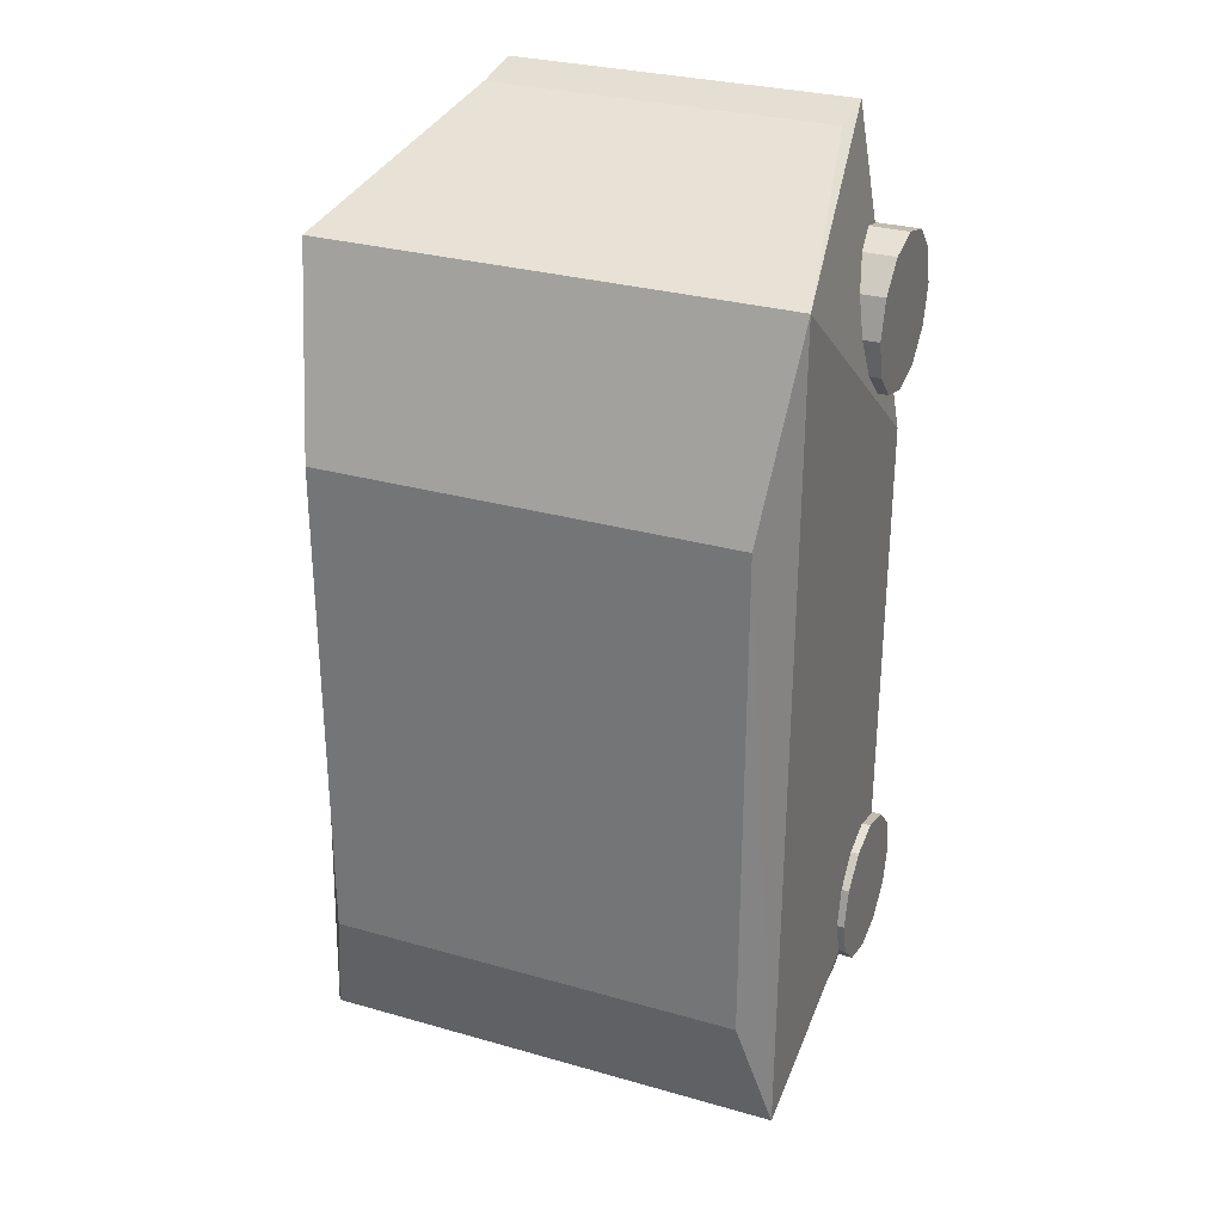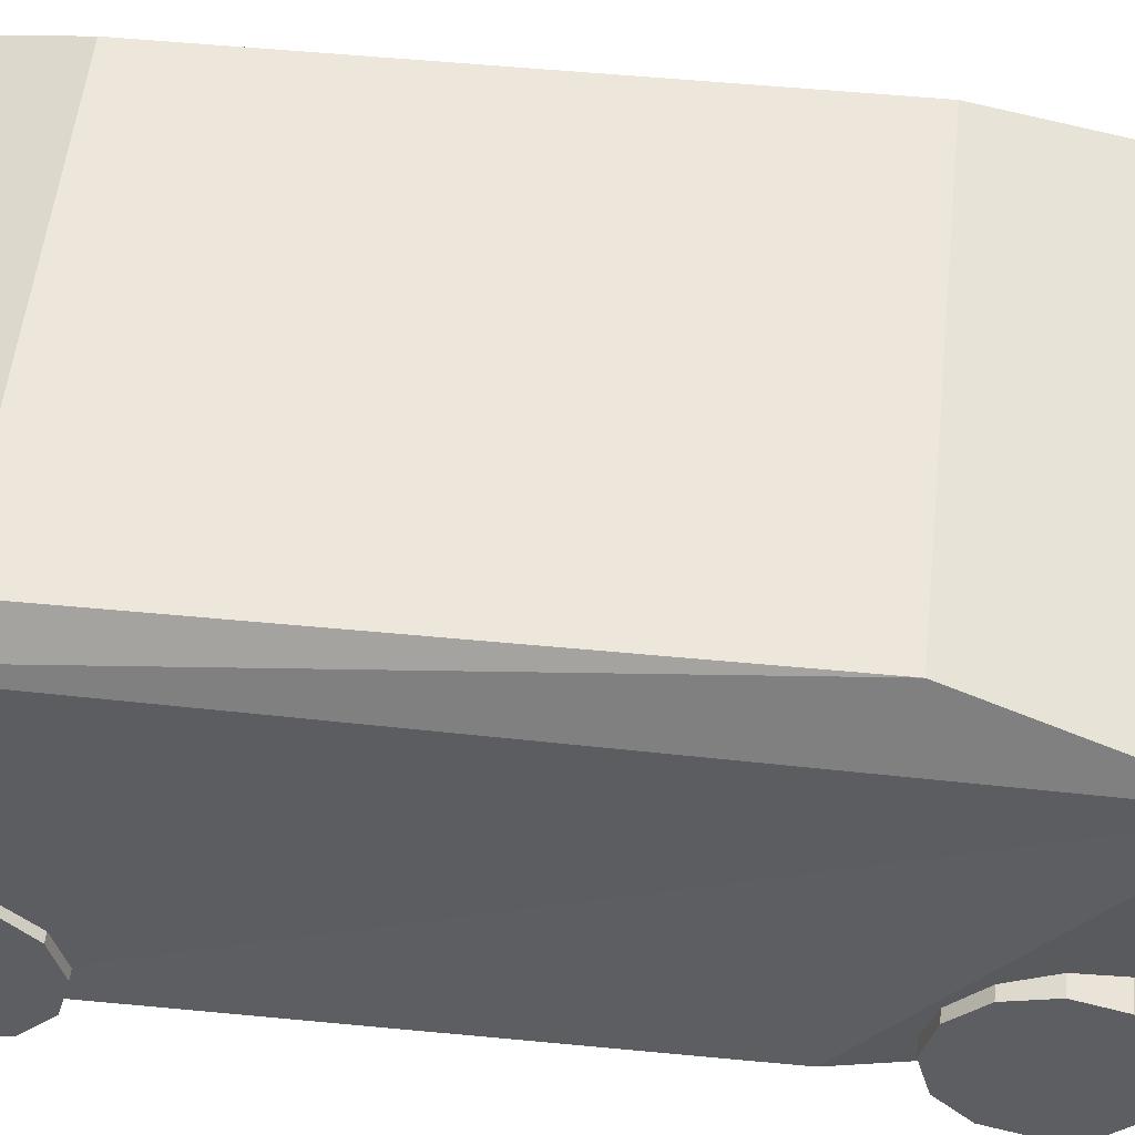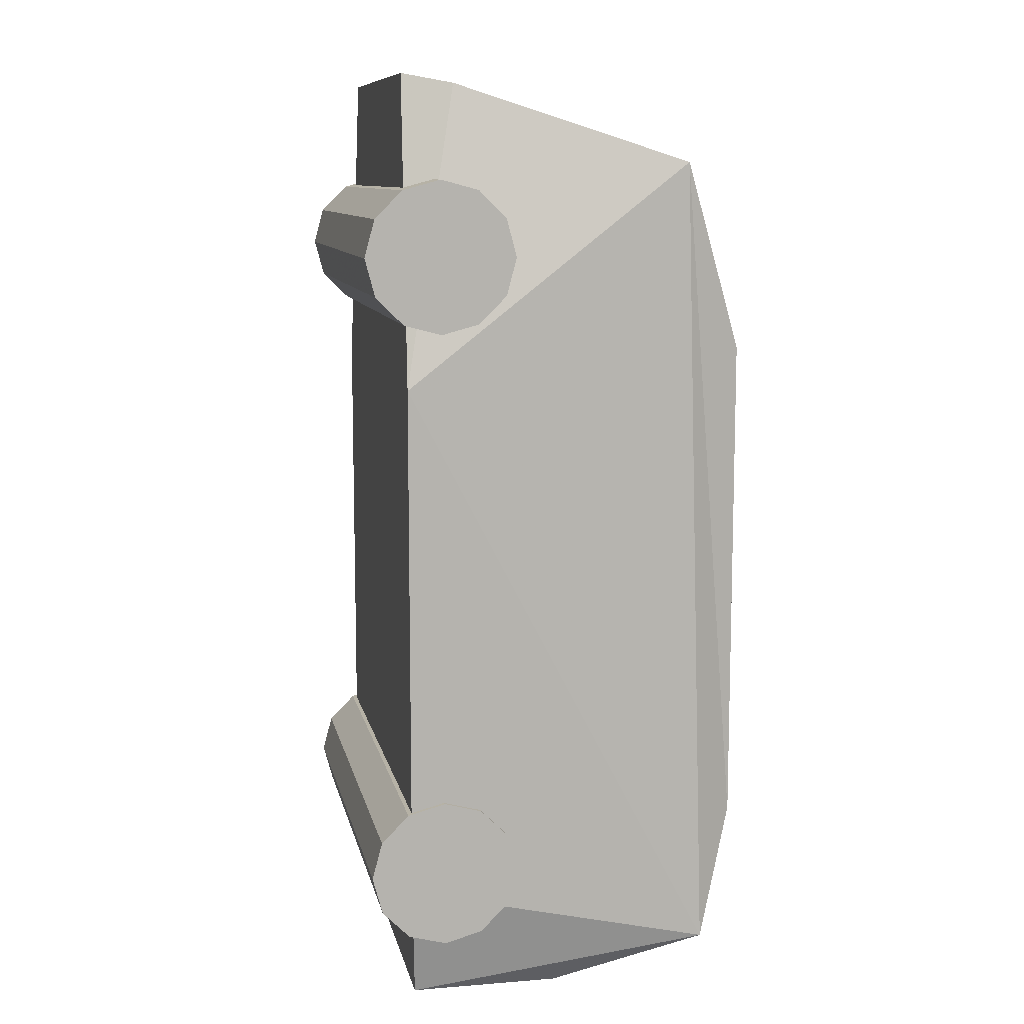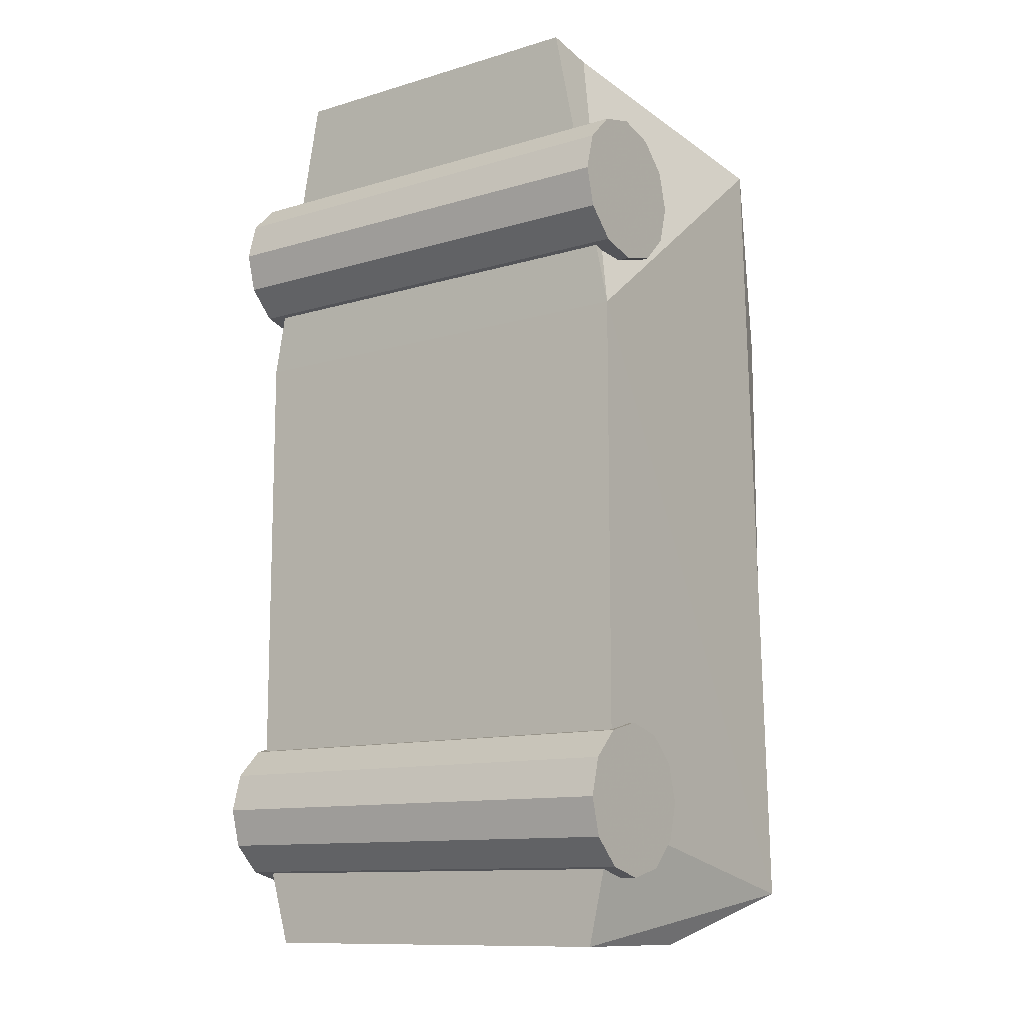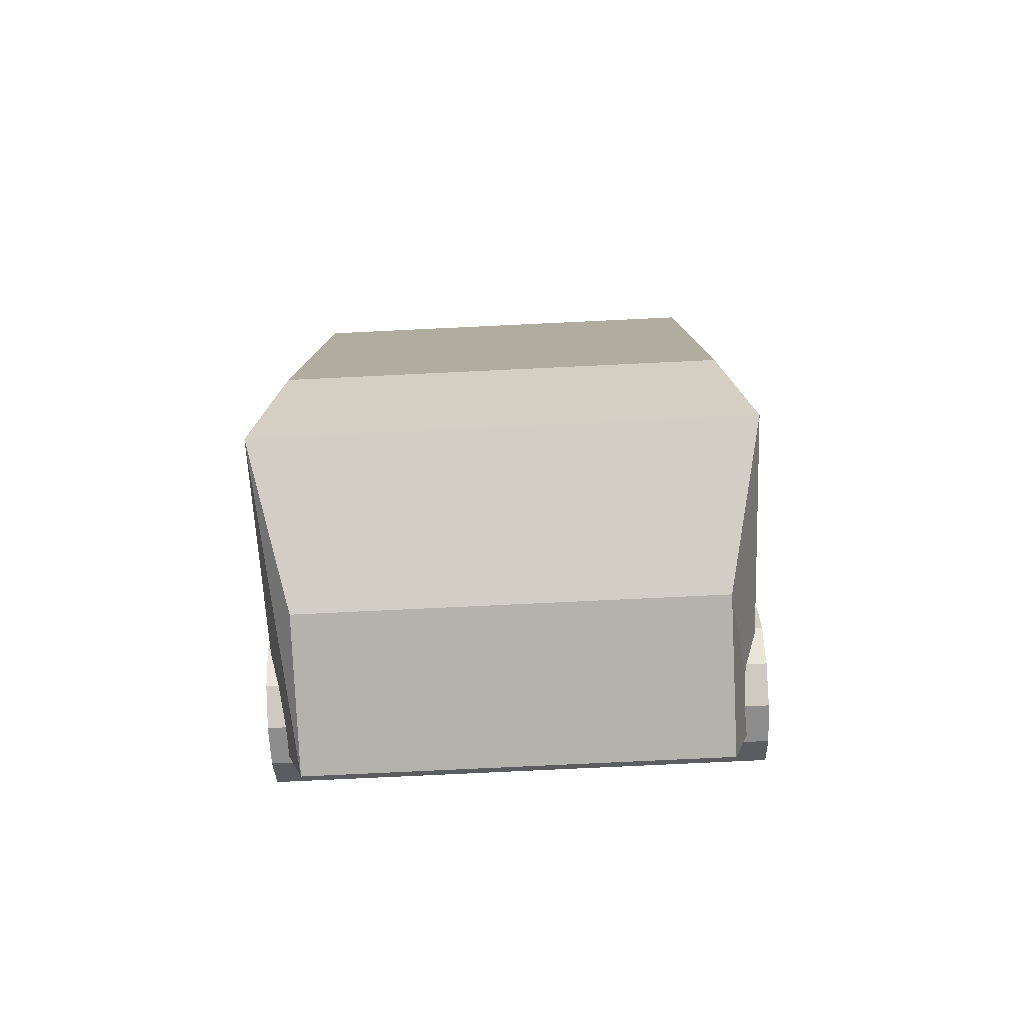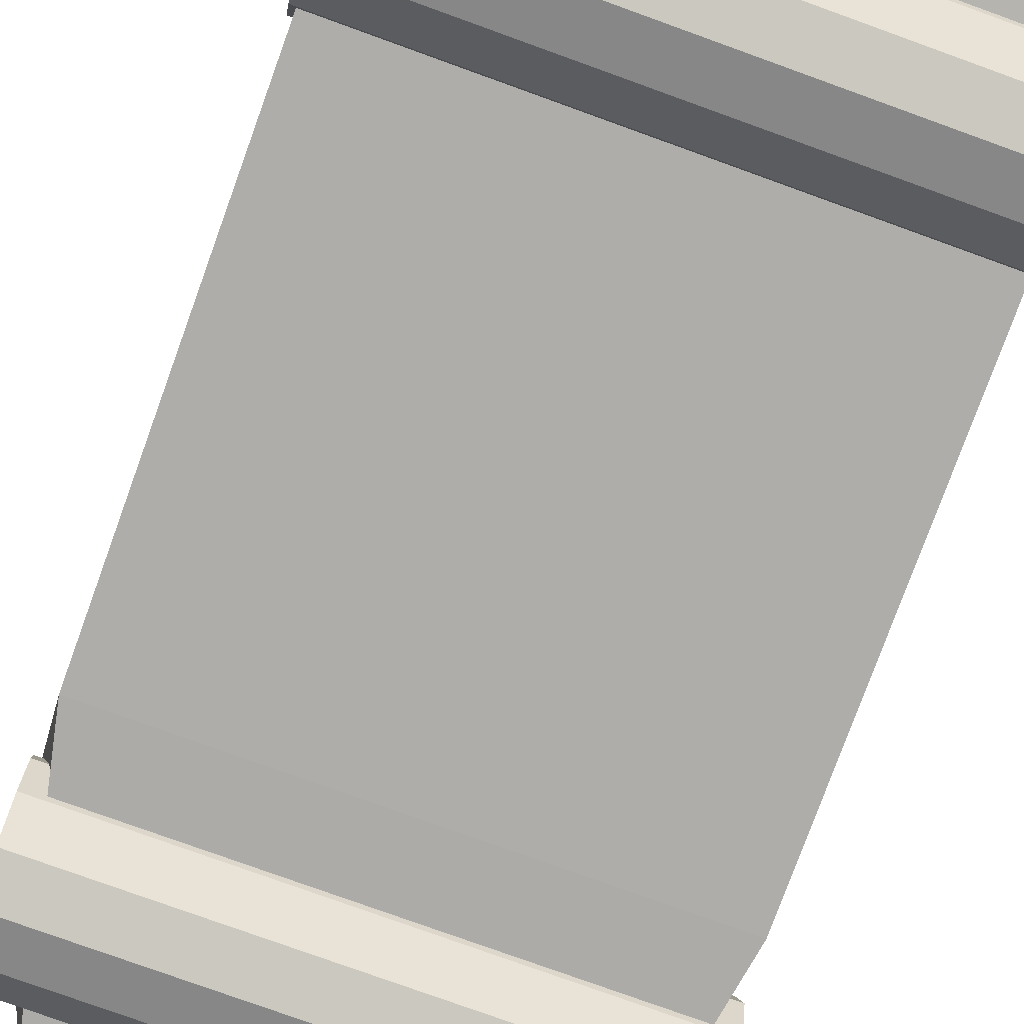
<metadata>
{"format":"obj","ext":"obj","renderer":"f3d","projection":"perspective","resolution":1024,"background":"white","views":[{"elev":29.7,"azim":-157.3,"up":"+Z"},{"elev":51.6,"azim":-84.0,"up":"+Y"},{"elev":10.0,"azim":78.4,"up":"+Z"},{"elev":-11.6,"azim":35.8,"up":"+Z"},{"elev":-79.5,"azim":-177.3,"up":"+Z"},{"elev":-77.4,"azim":160.1,"up":"+Y"}]}
</metadata>
<code>
v -1.373 -0.5 0.2404
v 0.6583 -0.5 0.2404
v -1.373 0.7772 1.235
v 0.6583 0.7772 1.235
v -1.395 0.8804 -2.397
v 0.6807 0.8804 -2.397
v -1.373 -0.5 -2.087
v 0.6583 -0.5 -2.087
v -1.147 -0.4743 1.624
v 0.3662 -0.4743 1.624
v 0.3662 -0.2379 1.584
v -1.147 -0.2379 1.584
v -1.241 0.2007 -2.628
v 0.518 0.2007 -2.628
v 0.518 -0.4713 -2.628
v -1.241 -0.4713 -2.628
v -1.278 1.046 0.3973
v 0.5574 1.046 0.3973
v 0.5574 1.046 -1.813
v -1.278 1.046 -1.813
v 0.6799 -0.05739 0.654
v 0.6799 -0.1807 0.5307
v 0.6799 -0.3492 0.4855
v 0.6799 -0.5176 0.5307
v 0.6799 -0.6409 0.654
v 0.6799 -0.6861 0.8224
v 0.6799 -0.6409 0.9909
v 0.6799 -0.5176 1.114
v 0.6799 -0.3492 1.159
v 0.6799 -0.1807 1.114
v 0.6799 -0.05739 0.9909
v 0.6799 -0.01225 0.8224
v -1.412 -0.05739 0.654
v -1.412 -0.1807 0.5307
v -1.412 -0.3492 0.4855
v -1.412 -0.5176 0.5307
v -1.412 -0.6409 0.654
v -1.412 -0.6861 0.8224
v -1.412 -0.6409 0.9909
v -1.412 -0.5176 1.114
v -1.412 -0.3492 1.159
v -1.412 -0.1807 1.114
v -1.412 -0.05739 0.9909
v -1.412 -0.01225 0.8224
v 0.6799 -0.3492 0.8224
v -1.412 -0.3492 0.8224
v 0.6799 -0.05739 -2.168
v 0.6799 -0.1807 -2.291
v 0.6799 -0.3492 -2.336
v 0.6799 -0.5176 -2.291
v 0.6799 -0.6409 -2.168
v 0.6799 -0.6861 -1.999
v 0.6799 -0.6409 -1.831
v 0.6799 -0.5176 -1.707
v 0.6799 -0.3492 -1.662
v 0.6799 -0.1807 -1.707
v 0.6799 -0.05739 -1.831
v 0.6799 -0.01225 -1.999
v -1.412 -0.05739 -2.168
v -1.412 -0.1807 -2.291
v -1.412 -0.3492 -2.336
v -1.412 -0.5176 -2.291
v -1.412 -0.6409 -2.168
v -1.412 -0.6861 -1.999
v -1.412 -0.6409 -1.831
v -1.412 -0.5176 -1.707
v -1.412 -0.3492 -1.662
v -1.412 -0.1807 -1.707
v -1.412 -0.05739 -1.831
v -1.412 -0.01225 -1.999
v 0.6799 -0.3492 -1.999
v -1.412 -0.3492 -1.999
f 1 7 2
f 1 9 3
f 1 10 9
f 2 6 4
f 2 8 6
f 2 10 1
f 2 11 10
f 3 7 1
f 3 12 4
f 3 17 5
f 3 18 17
f 4 11 2
f 4 12 11
f 4 18 3
f 4 19 18
f 5 7 3
f 5 13 7
f 5 20 6
f 6 14 13 5
f 6 15 14
f 6 19 4
f 6 20 19
f 7 8 2
f 7 16 8
f 8 15 6
f 8 16 15
f 9 12 3
f 10 11 9
f 11 12 9
f 13 16 7
f 14 15 13
f 15 16 13
f 17 20 5
f 18 19 17
f 19 20 17
f 21 33 32
f 21 34 33
f 21 45 22
f 22 34 21
f 22 35 34
f 22 45 23
f 23 35 22
f 23 36 35
f 23 45 24
f 24 36 23
f 24 37 36
f 24 45 25
f 25 37 24
f 25 38 37
f 25 45 26
f 26 38 25
f 26 39 38
f 26 45 27
f 27 39 26
f 27 40 39
f 27 45 28
f 28 40 27
f 28 41 40
f 28 45 29
f 29 41 28
f 29 42 41
f 29 45 30
f 30 42 29
f 30 43 42
f 30 45 31
f 31 43 30
f 31 44 43
f 31 45 32
f 32 44 31
f 32 45 21
f 33 44 32
f 33 46 44
f 34 46 33
f 35 46 34
f 36 46 35
f 37 46 36
f 38 46 37
f 39 46 38
f 40 46 39
f 41 46 40
f 42 46 41
f 43 46 42
f 44 46 43
f 47 59 58
f 47 60 59
f 47 71 48
f 48 60 47
f 48 61 60
f 48 71 49
f 49 61 48
f 49 62 61
f 49 71 50
f 50 62 49
f 50 63 62
f 50 71 51
f 51 63 50
f 51 64 63
f 51 71 52
f 52 64 51
f 52 65 64
f 52 71 53
f 53 65 52
f 53 66 65
f 53 71 54
f 54 66 53
f 54 67 66
f 54 71 55
f 55 67 54
f 55 68 67
f 55 71 56
f 56 68 55
f 56 69 68
f 56 71 57
f 57 69 56
f 57 70 69
f 57 71 58
f 58 70 57
f 58 71 47
f 59 70 58
f 59 72 70
f 60 72 59
f 61 72 60
f 62 72 61
f 63 72 62
f 64 72 63
f 65 72 64
f 66 72 65
f 67 72 66
f 68 72 67
f 69 72 68
f 70 72 69

</code>
